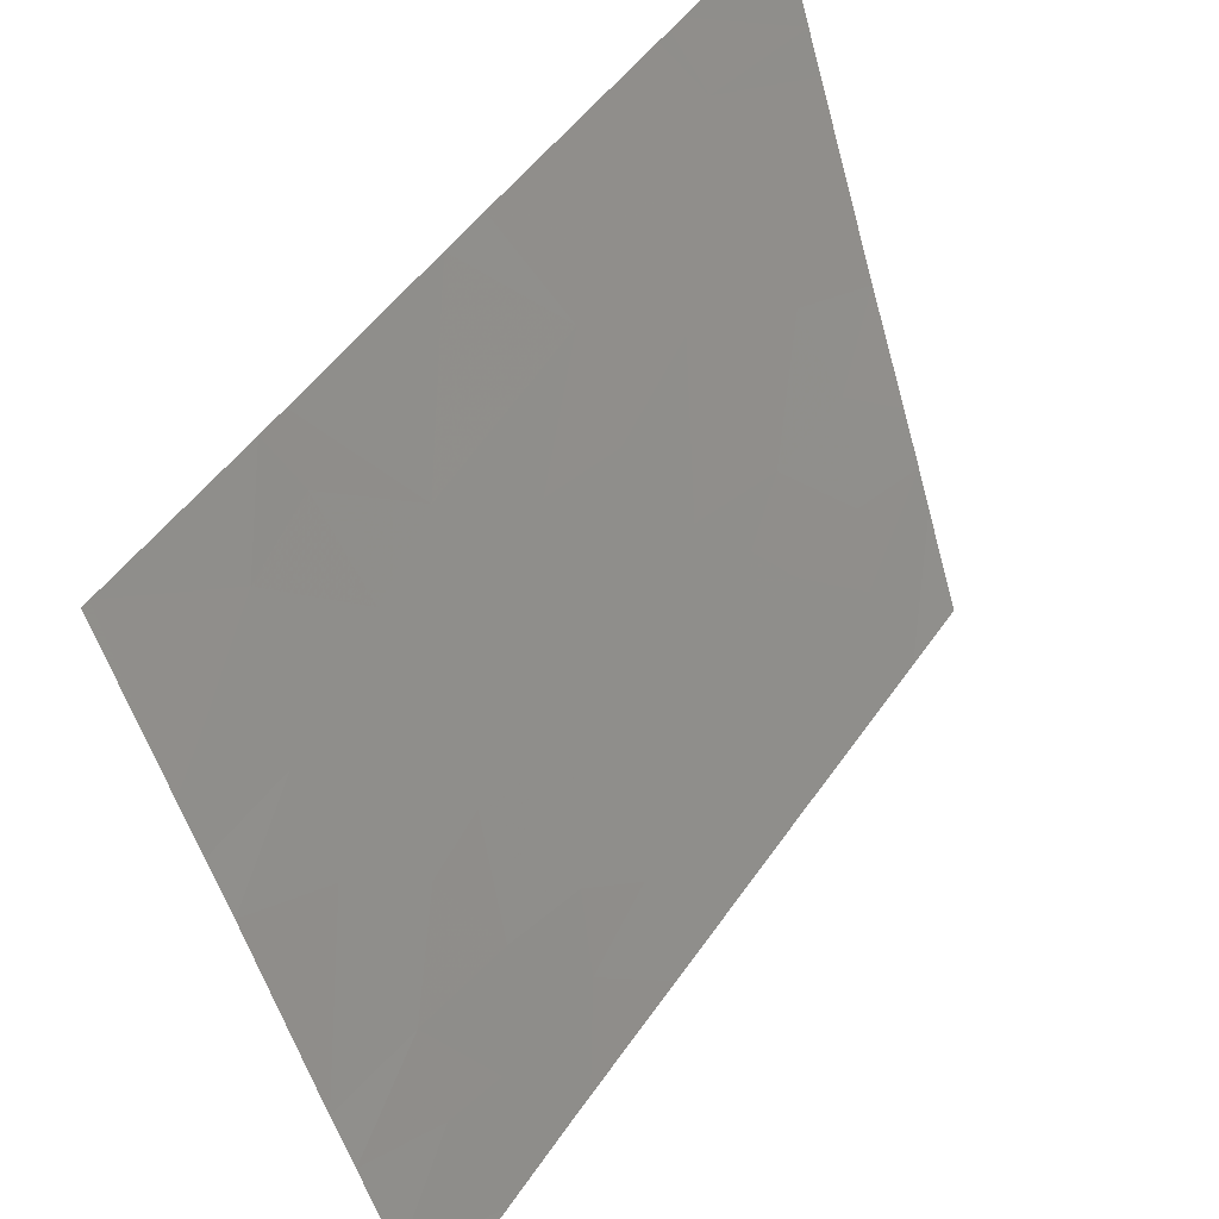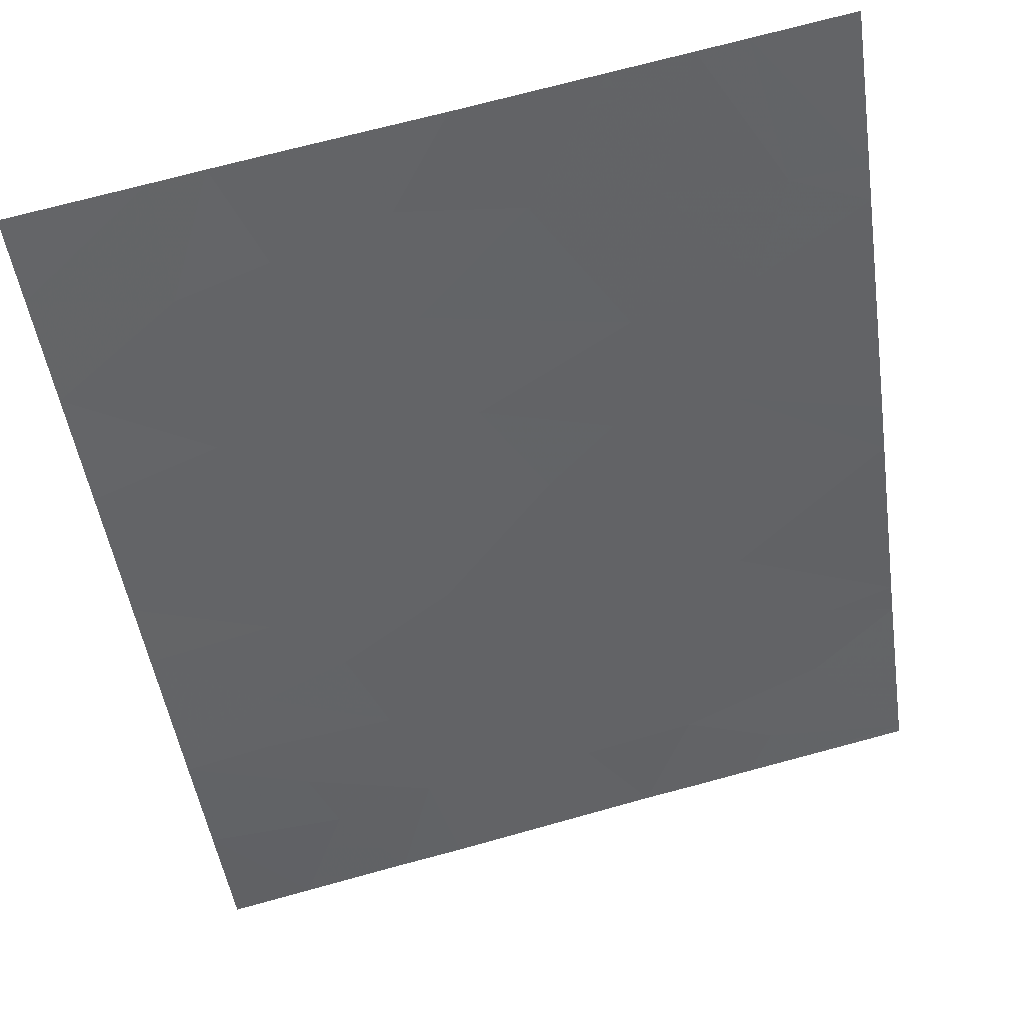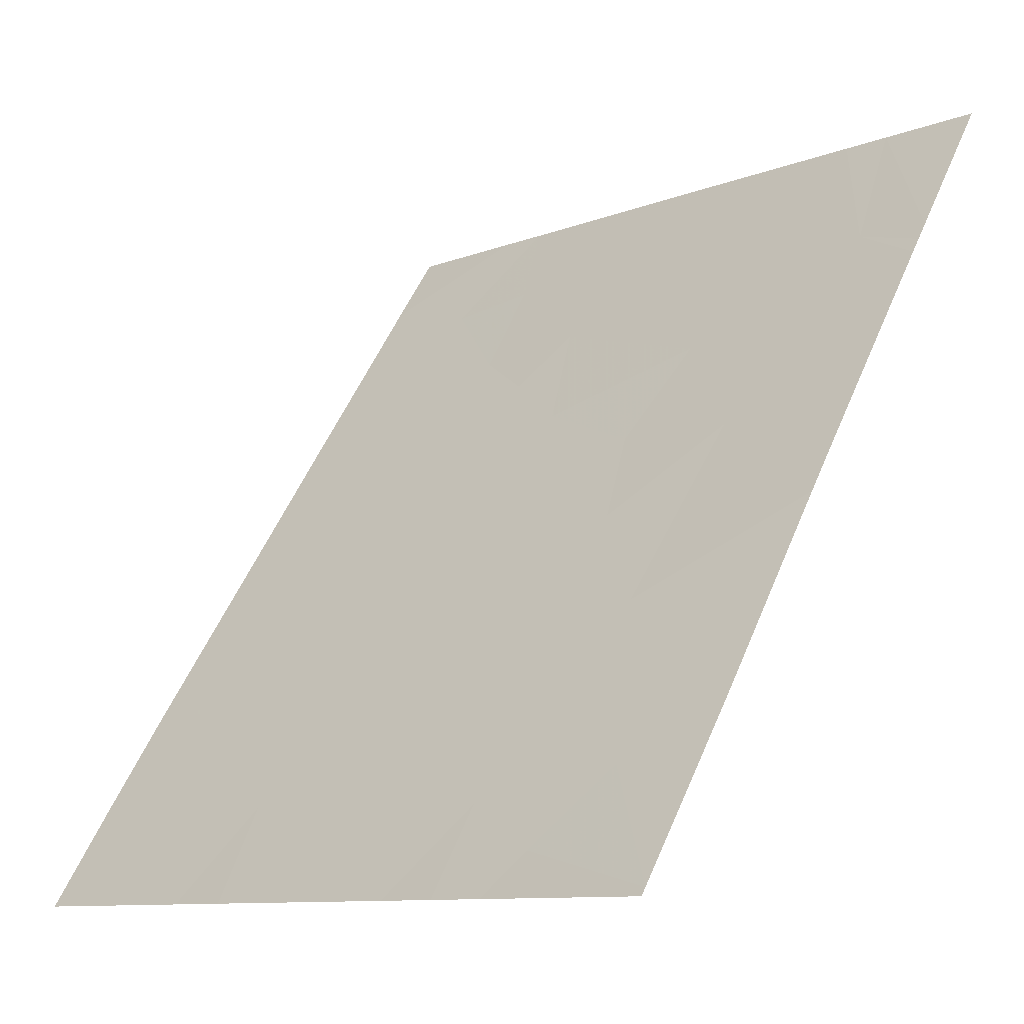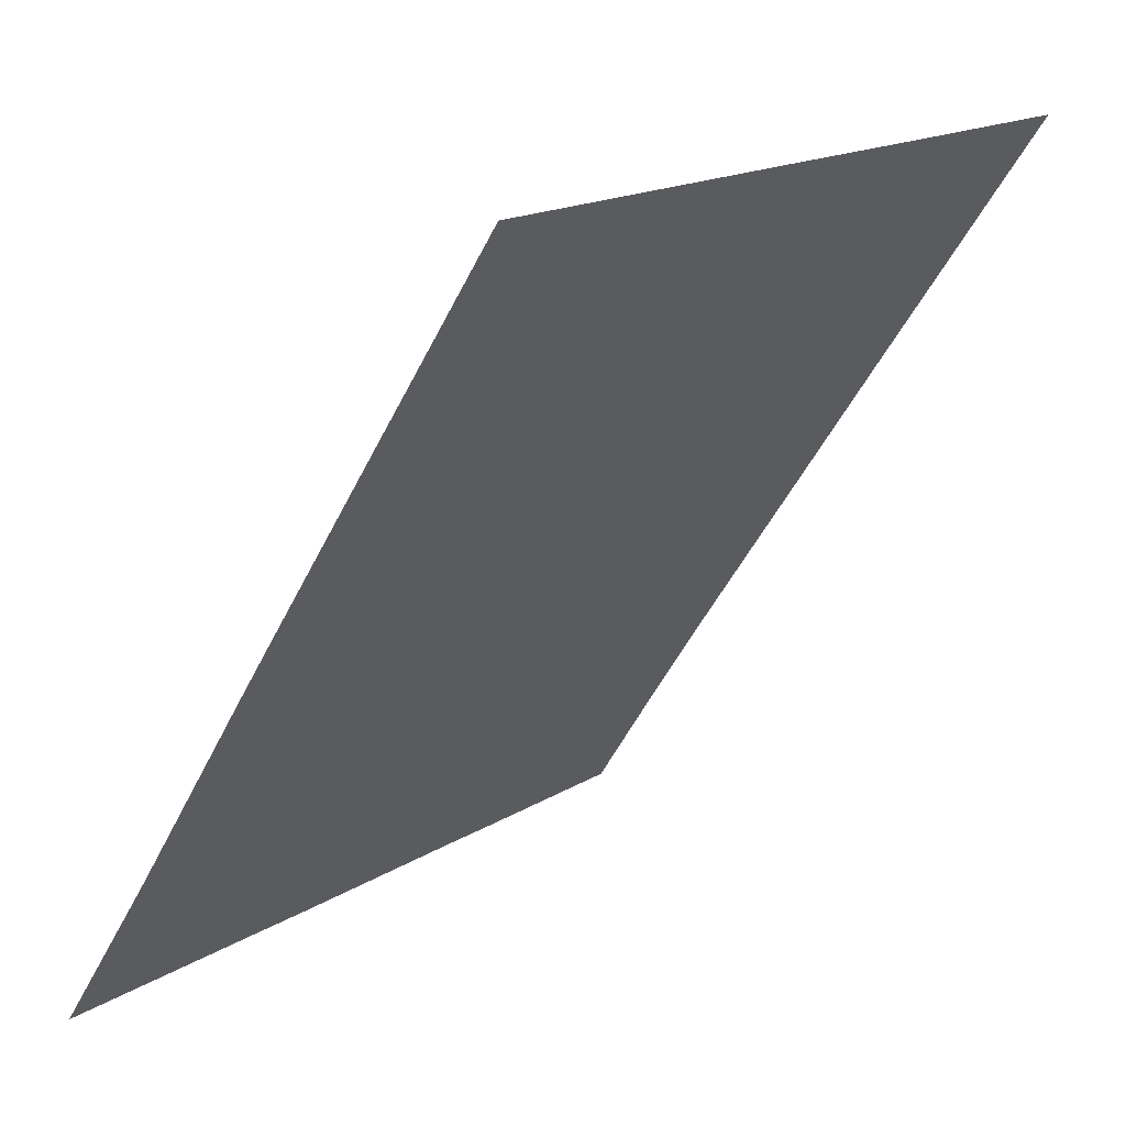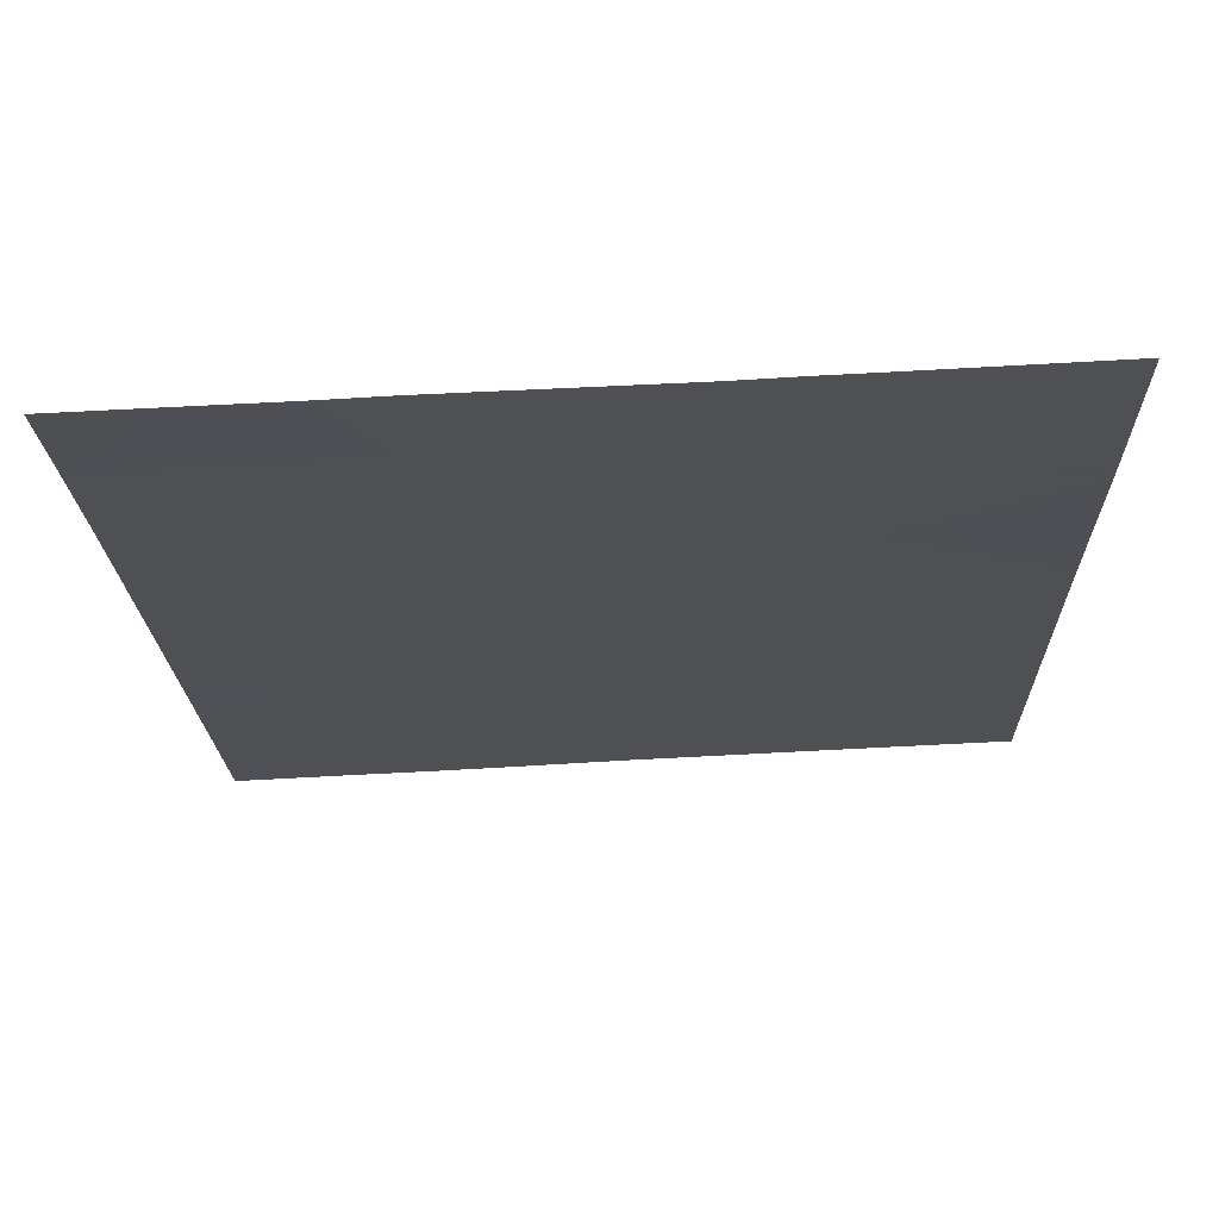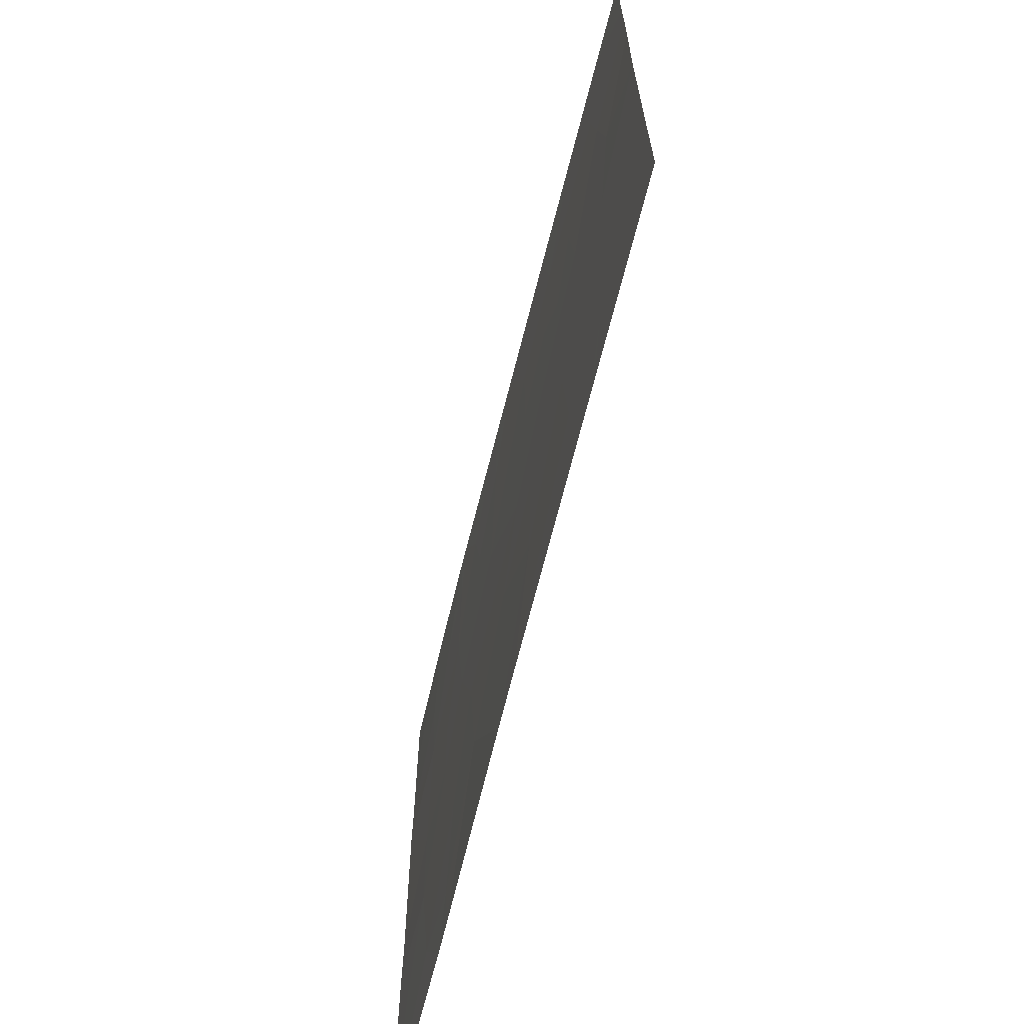
<metadata>
{"format":"obj","ext":"obj","renderer":"f3d","projection":"perspective","resolution":1024,"background":"white","views":[{"elev":-51.7,"azim":-165.0,"up":"+Y"},{"elev":74.0,"azim":74.9,"up":"+Y"},{"elev":-10.4,"azim":133.8,"up":"+Y"},{"elev":16.8,"azim":-141.0,"up":"+Y"},{"elev":-75.4,"azim":92.9,"up":"+Y"},{"elev":-67.7,"azim":-160.3,"up":"+Z"}]}
</metadata>
<code>
v 21.11 20.43 18.81
v 20.98 20.62 18.46
v 20.93 20.69 18.71
v 20.91 20.74 20.61
v 20.86 20.82 20.09
v 20.7 21.05 20.73
v 20.58 21.23 20.27
v 21.14 20.37 18.46
v 21.29 20.16 19.03
v 21.38 20.03 18.46
v 21.4 20 20.46
v 21.39 20 19.61
v 21.16 20.35 20.53
v 21.18 20.32 19.83
v 19.74 22.5 18.76
v 19.4 23 19.05
v 19.75 22.48 18.46
v 19.4 23 18.85
v 19.8 22.41 18.46
v 19.4 23 20.95
v 19.39 23 21.46
v 19.58 22.72 21.46
v 19.82 22.36 21.46
v 19.66 22.6 20.97
v 20.24 21.75 19.51
v 20.11 21.93 20
v 20.35 21.58 19.8
v 20.4 21.51 21.46
v 20.08 21.98 21.46
v 20.03 22.05 20.97
v 20.27 21.7 20.86
v 19.83 22.35 18.46
v 19.4 23 18.46
v 20.46 21.41 19.41
v 20.25 21.73 19.02
v 20.55 21.28 21.46
v 20.54 21.29 20.97
v 20.75 20.97 19.64
v 21.01 20.59 20.14
v 21 20.6 19.82
v 19.4 23 20.46
v 19.4 23 19.91
v 19.59 22.72 20.16
v 19.98 22.13 19.39
v 20.27 21.7 20.41
v 20.09 21.96 20.52
v 19.88 22.29 20.59
v 19.63 22.65 20.62
v 20.71 21.04 19.09
v 20.49 21.37 18.46
v 20.96 20.65 18.54
v 21.39 20 20.71
v 20.37 21.55 18.46
v 19.95 22.18 18.91
v 20.86 20.82 21.46
v 20.89 20.77 21.12
v 20.75 20.98 21.07
v 21.18 20.32 20.92
v 21.04 20.55 21.01
v 19.98 22.13 20.31
v 19.84 22.34 20.15
v 19.39 23 20.74
v 20.96 20.64 18.46
v 20.91 20.73 18.46
v 21.39 20 19.37
v 21.18 20.32 19.38
v 20.9 20.76 21.46
v 21.14 20.39 21.46
v 19.4 23 19.35
v 19.65 22.62 19.7
v 21.4 20 21.14
v 20.89 20.76 19.21
v 21.4 20 21.46
v 21.4 20 18.46
v 21.39 20 19.14
v 19.69 22.56 19.22
f 3 2 1
f 6 5 4
f 6 7 5
f 10 1 8
f 10 9 1
f 14 12 11
f 11 13 14
f 18 15 16
f 18 17 15
f 17 19 15
f 22 21 20
f 24 23 22
f 27 26 25
f 31 28 29
f 29 30 31
f 19 32 15
f 18 33 17
f 35 34 25
f 37 36 28
f 7 38 5
f 4 5 39
f 39 13 4
f 14 39 40
f 14 13 39
f 43 41 42
f 44 25 26
f 46 45 31
f 7 31 45
f 7 37 31
f 48 47 24
f 27 34 38
f 38 7 27
f 35 50 49
f 49 34 35
f 3 51 2
f 13 11 52
f 37 28 31
f 54 32 53
f 53 35 54
f 57 56 55
f 13 52 58
f 4 59 56
f 4 13 59
f 57 55 36
f 36 37 57
f 27 25 34
f 7 6 37
f 26 60 61
f 30 23 24
f 24 47 30
f 34 49 38
f 48 24 62
f 3 64 63
f 66 65 12
f 13 58 59
f 68 59 58
f 68 67 59
f 47 61 60
f 70 42 69
f 38 40 5
f 71 58 52
f 71 68 58
f 3 72 49
f 66 14 40
f 35 53 50
f 66 1 9
f 30 29 23
f 66 9 65
f 1 2 8
f 66 12 14
f 72 1 66
f 72 3 1
f 67 55 56
f 71 73 68
f 3 63 51
f 49 72 38
f 10 74 75
f 75 9 10
f 67 56 59
f 24 20 62
f 24 22 20
f 9 75 65
f 63 2 51
f 54 15 32
f 76 69 16
f 76 70 69
f 44 54 35
f 46 47 60
f 27 45 26
f 27 7 45
f 61 48 43
f 61 47 48
f 46 26 45
f 40 39 5
f 41 43 48
f 48 62 41
f 46 31 30
f 44 35 25
f 70 43 42
f 46 30 47
f 72 66 40
f 40 38 72
f 70 76 44
f 44 26 61
f 61 70 44
f 70 61 43
f 76 15 54
f 54 44 76
f 37 6 57
f 46 60 26
f 49 50 64
f 64 3 49
f 76 16 15
f 57 4 56
f 57 6 4

</code>
